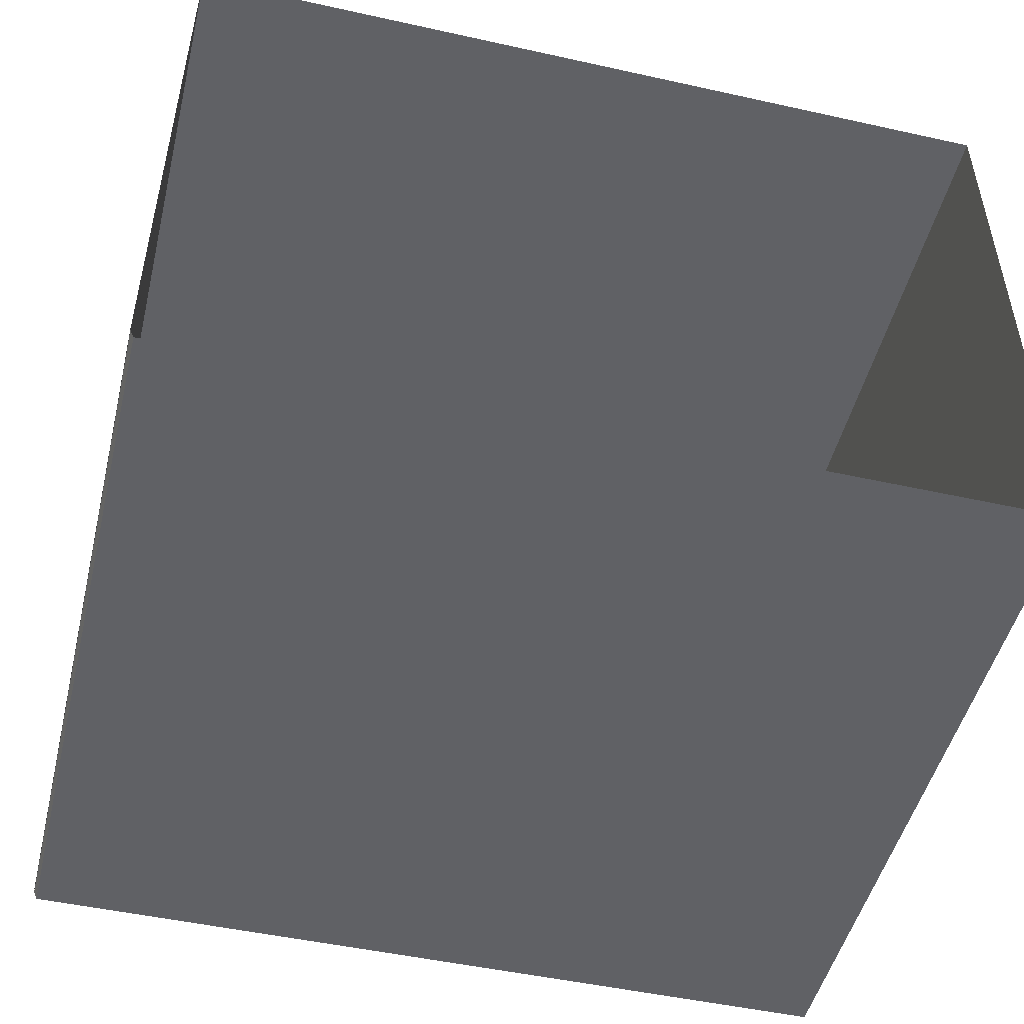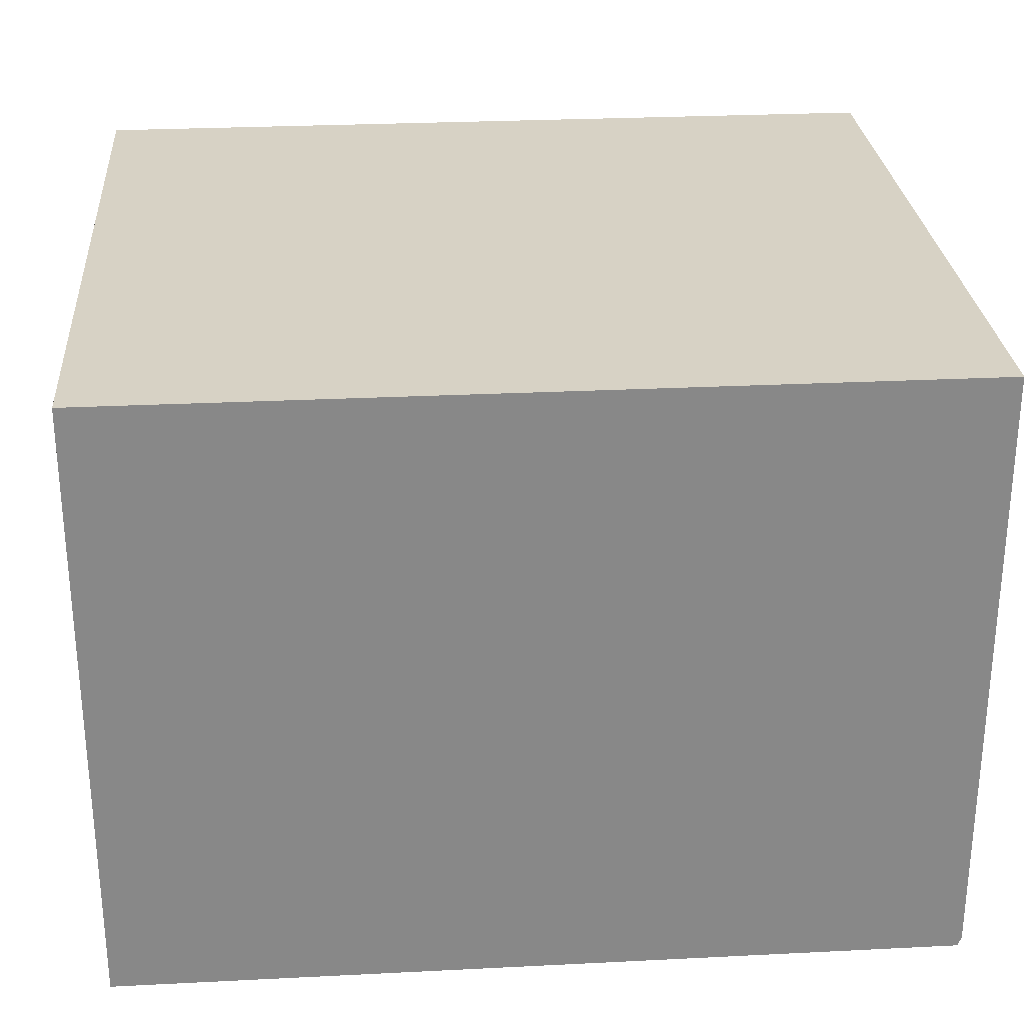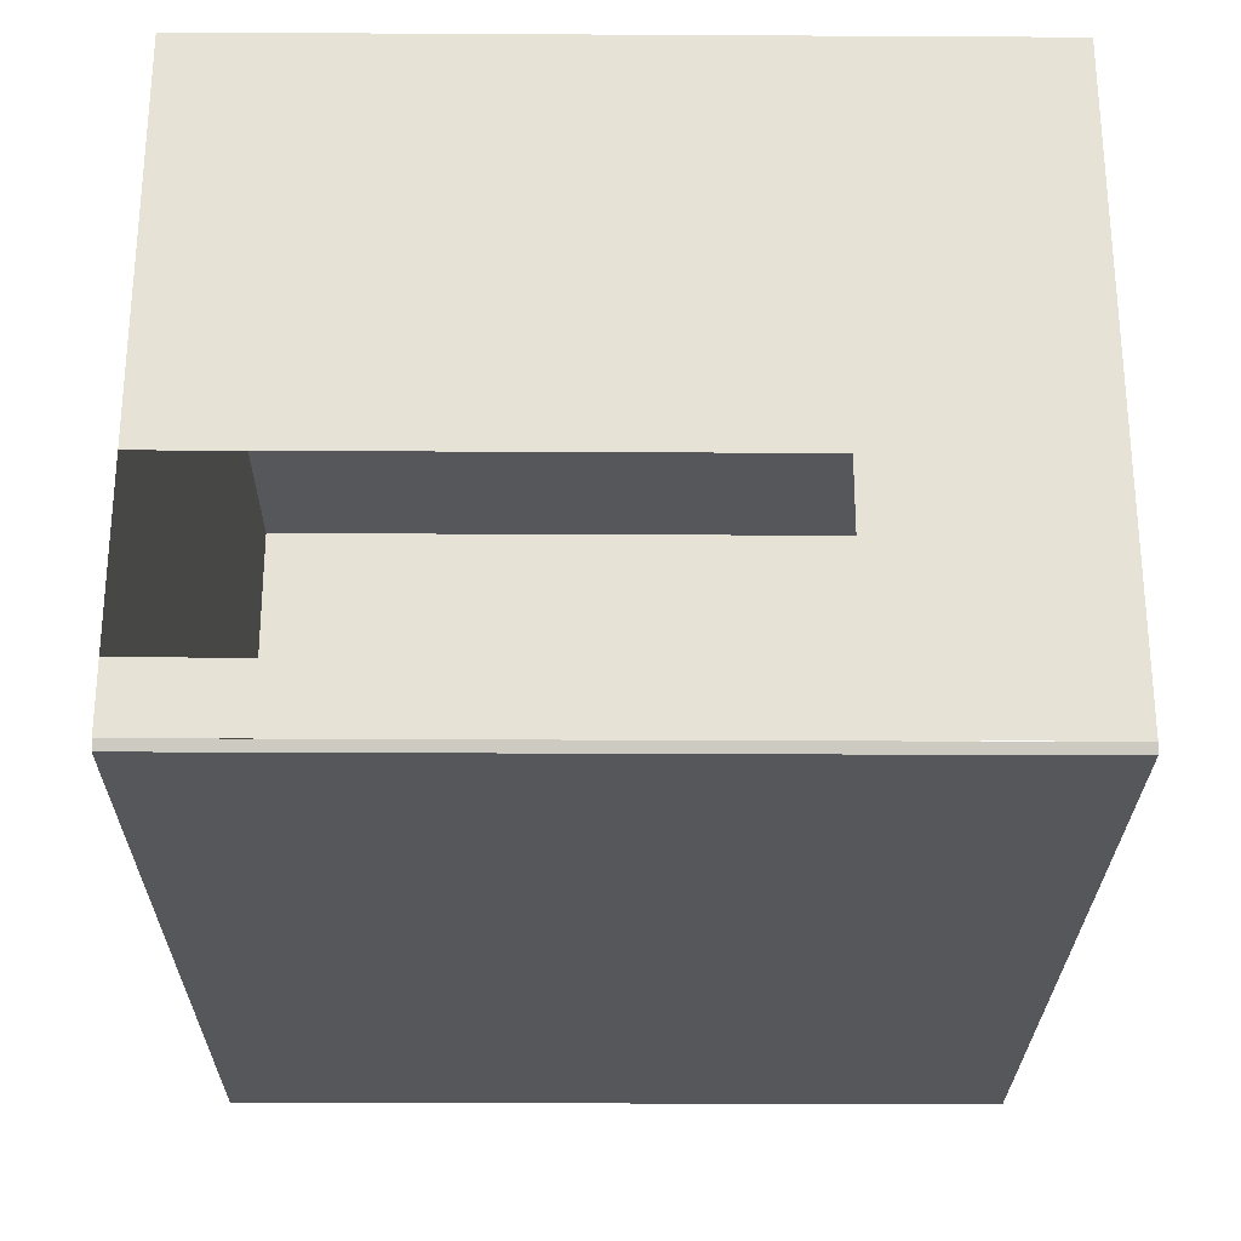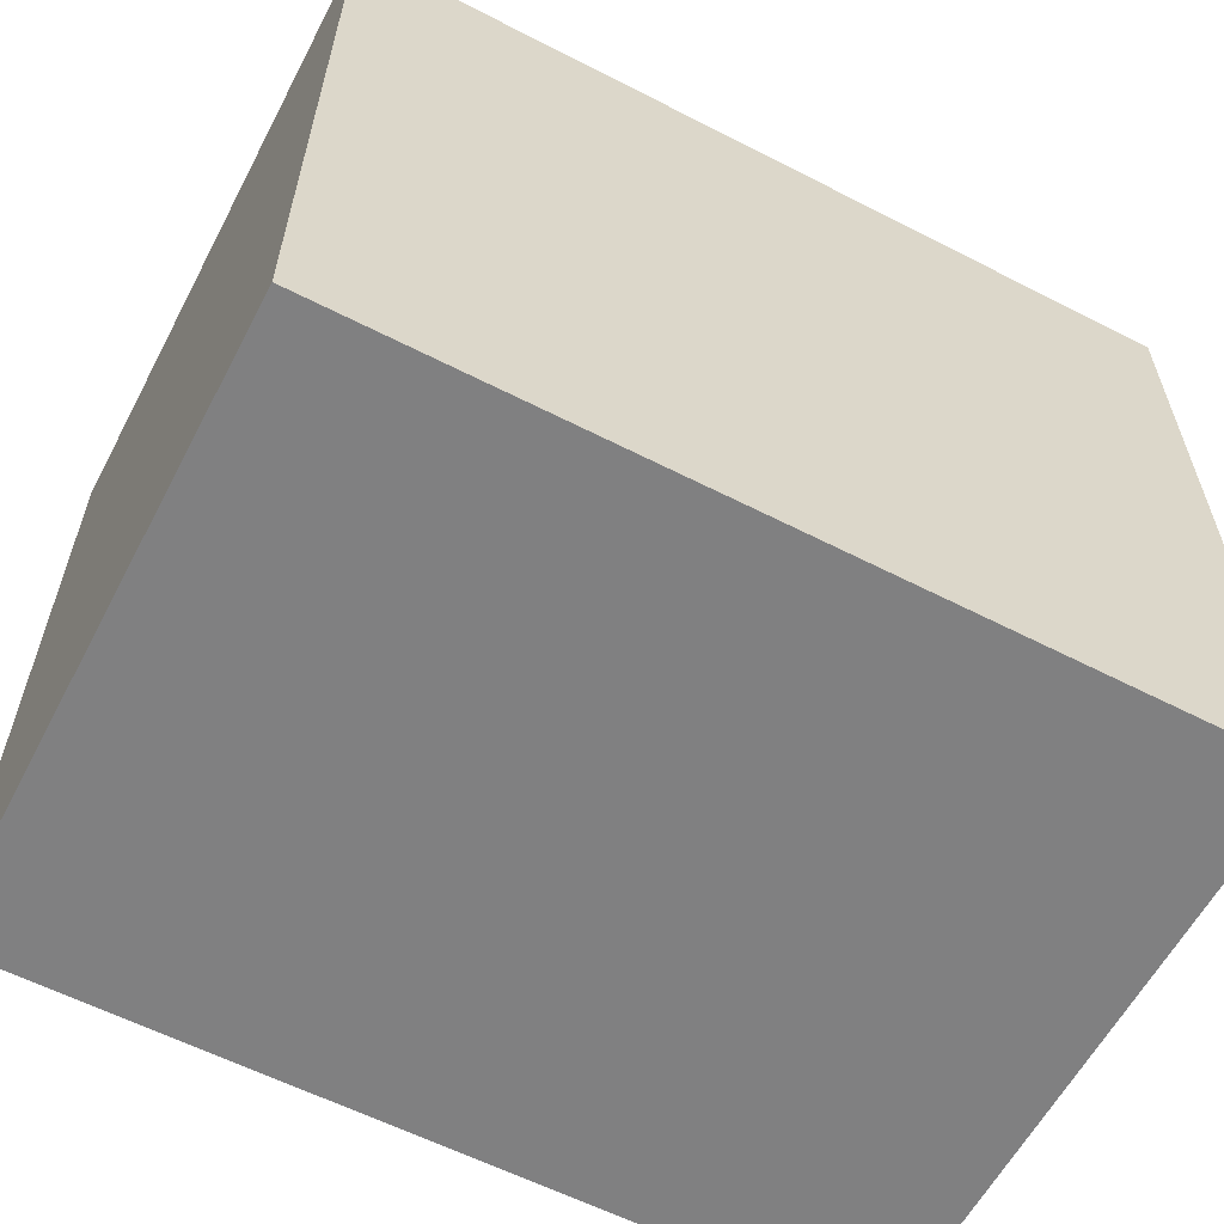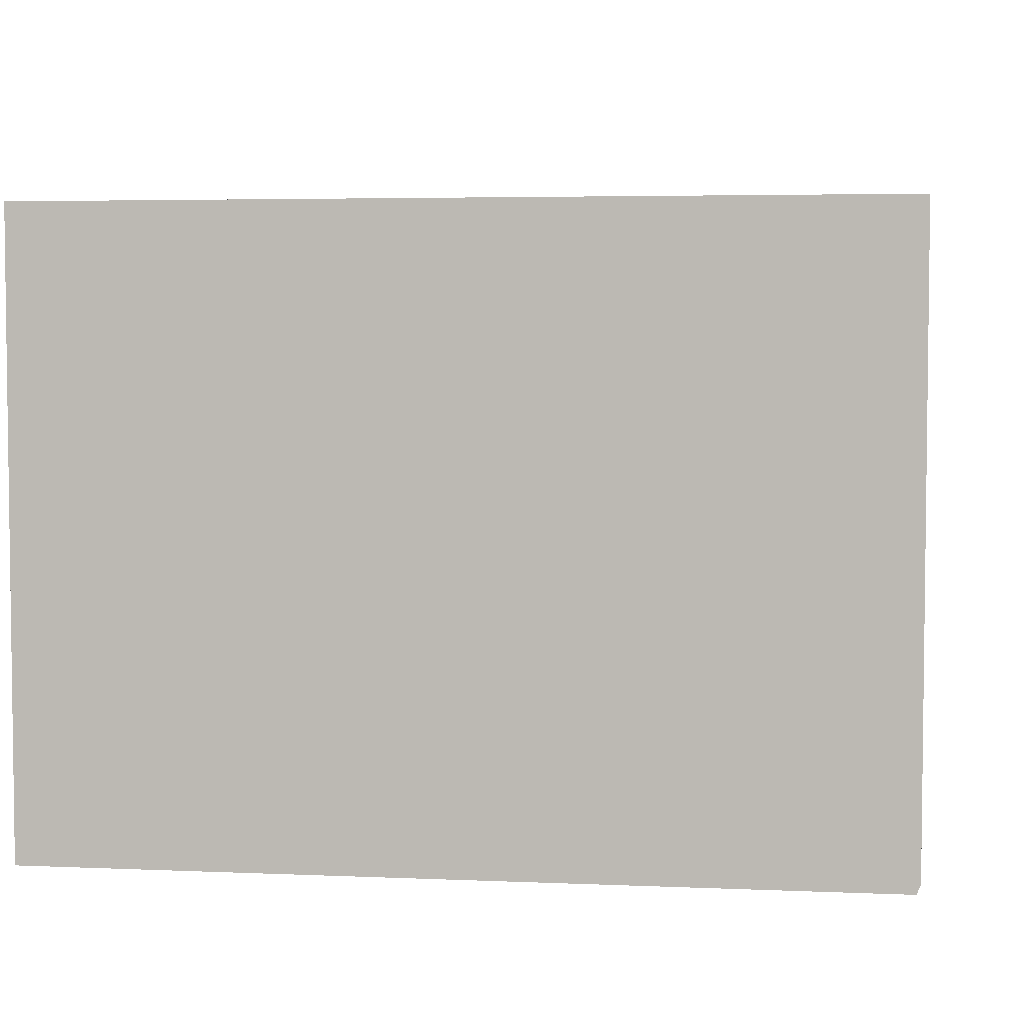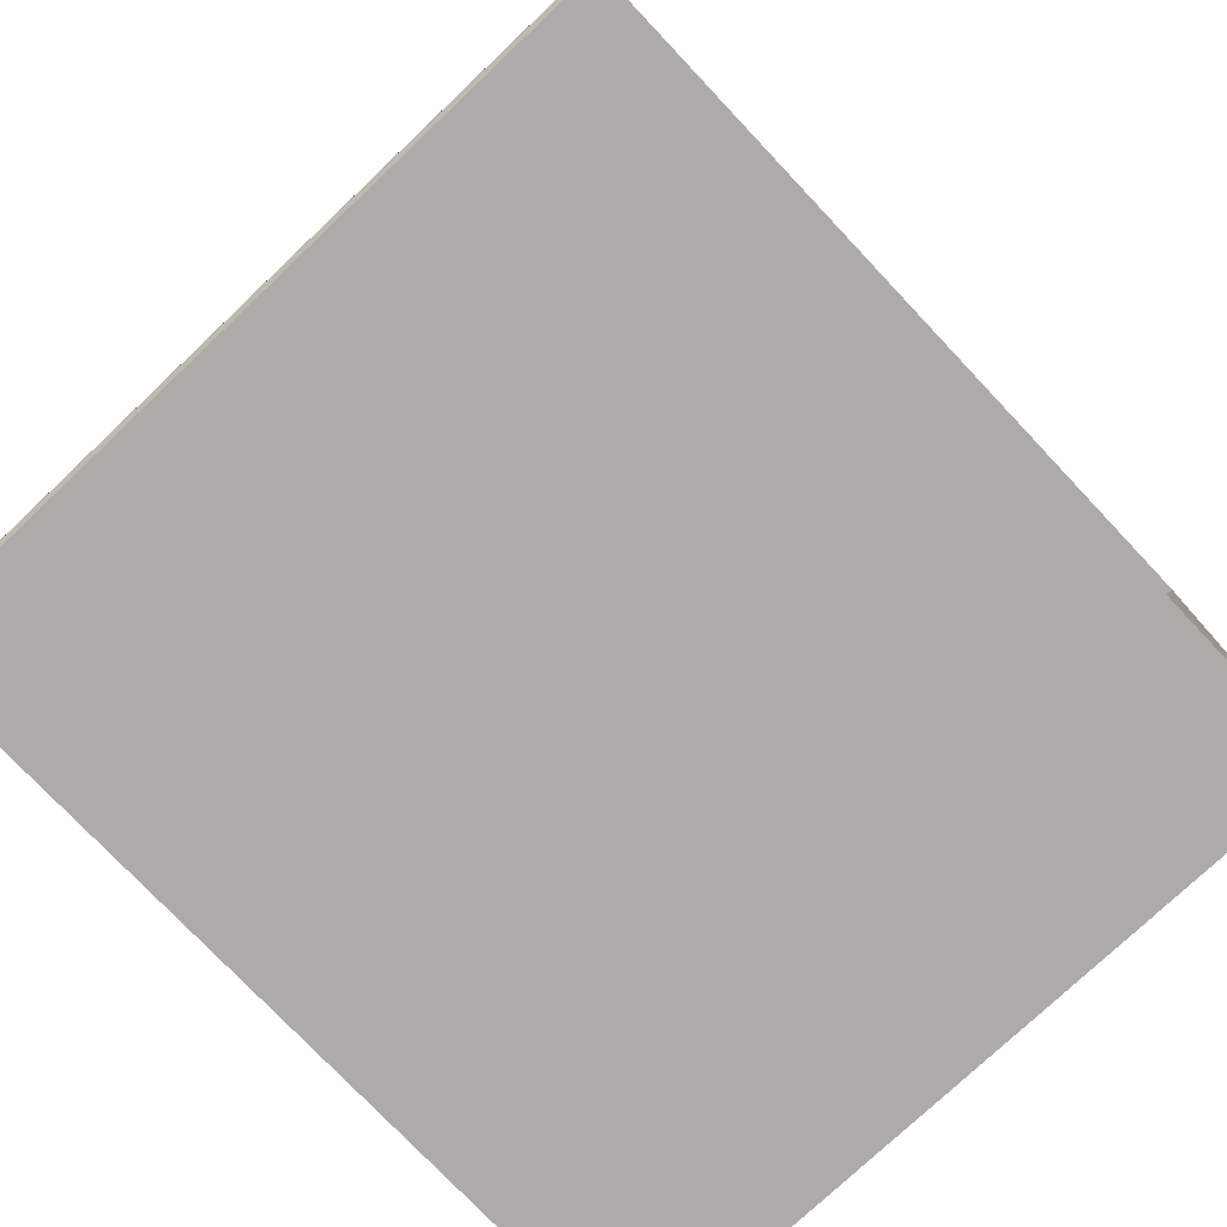
<metadata>
{"format":"obj","ext":"obj","renderer":"f3d","projection":"perspective","resolution":1024,"background":"white","views":[{"elev":-49.2,"azim":166.2,"up":"+Z"},{"elev":27.6,"azim":-4.4,"up":"+Z"},{"elev":-26.4,"azim":89.5,"up":"+Z"},{"elev":-60.0,"azim":-27.7,"up":"+Y"},{"elev":4.3,"azim":8.0,"up":"+Z"},{"elev":-76.5,"azim":133.4,"up":"+Z"}]}
</metadata>
<code>
g Mesh1 DES006 Model
v 11.77 12.14 -68.11
v 11.79 8.535 -68.07
v 11.79 12.14 -68.07
f 1 2 3
v 11.77 8.535 -68.11
f 2 1 4
f 3 2 1
f 4 1 2
v 7.72 8.535 -68.11
f 1 5 4
v 7.72 12.14 -68.11
f 5 1 6
f 4 5 1
v 11.79 8.535 -65.1
f 5 7 4
v 7.72 8.535 -65.1
f 7 5 8
f 8 5 7
v 7.72 12.14 -65.1
f 5 9 8
f 9 5 6
f 8 9 5
f 9 7 8
v 11.79 12.14 -65.1
f 7 9 10
f 8 7 9
f 10 9 7
v 11.79 11.14 -66.95
f 10 11 7
v 11.79 12.14 -68.06
f 11 10 12
f 7 11 10
v 11.79 8.535 -66.95
f 13 7 11
f 11 7 13
v 11.79 8.535 -68.06
f 14 7 13
f 2 7 14
f 4 7 2
f 4 7 5
f 2 7 4
f 14 7 2
f 13 7 14
v 11.79 8.535 -67.76
f 14 13 15
f 15 13 14
f 15 12 14
v 11.79 11.14 -67.76
f 16 12 15
f 11 12 16
f 12 10 11
f 16 12 11
f 15 12 16
f 14 12 15
f 6 5 9
f 6 1 5
g Mesh2 DES006 Model
l 4 2
l 4 1
l 5 4
l 5 8
l 5 6
l 6 9
l 6 1
l 1 3
l 3 12
l 10 12
l 7 10
l 7 13
l 7 8
l 8 9
l 10 9
l 13 15
l 13 11
l 11 16
l 16 15
l 15 14
l 2 14
l 14 12
g Mesh3 Model
l 5 8

</code>
